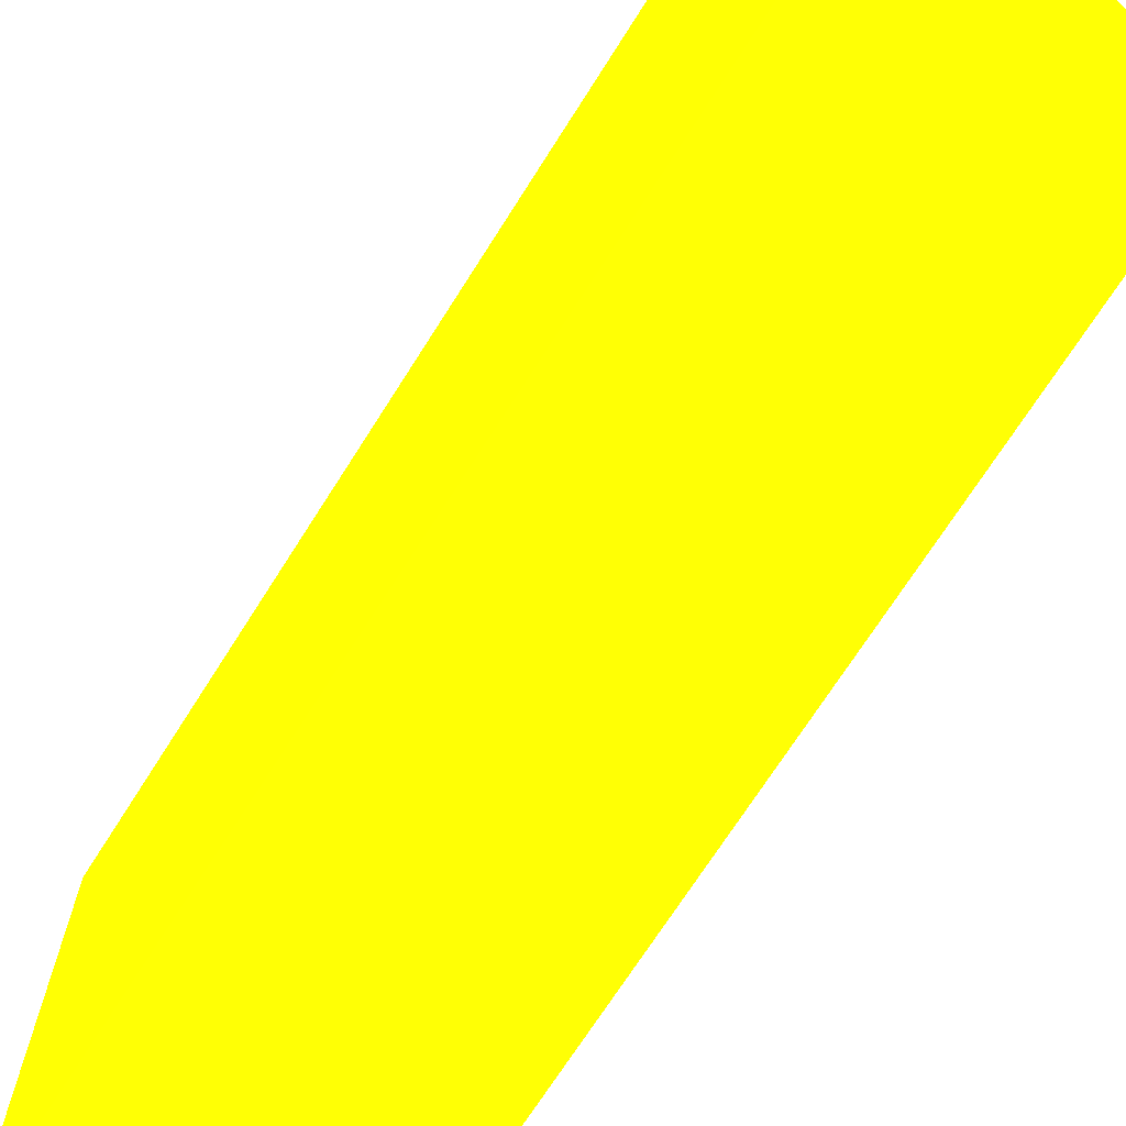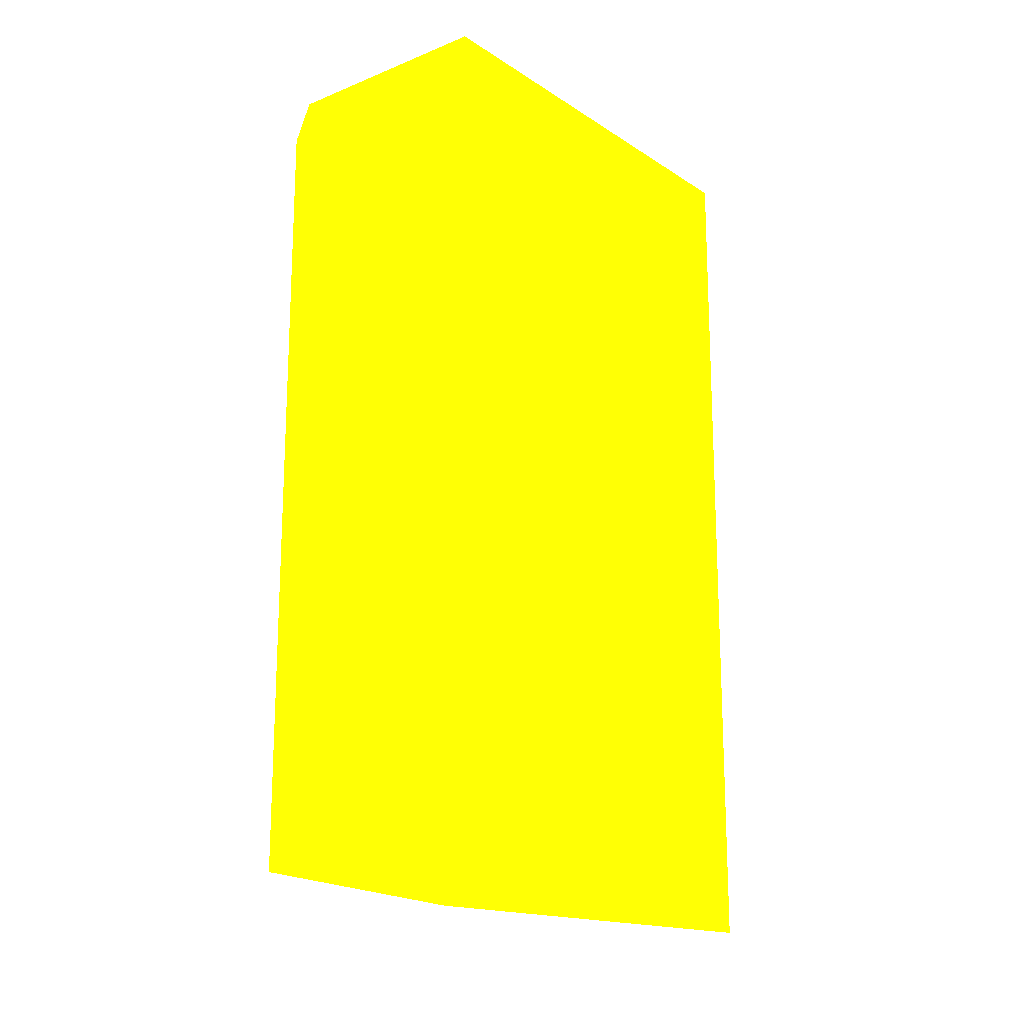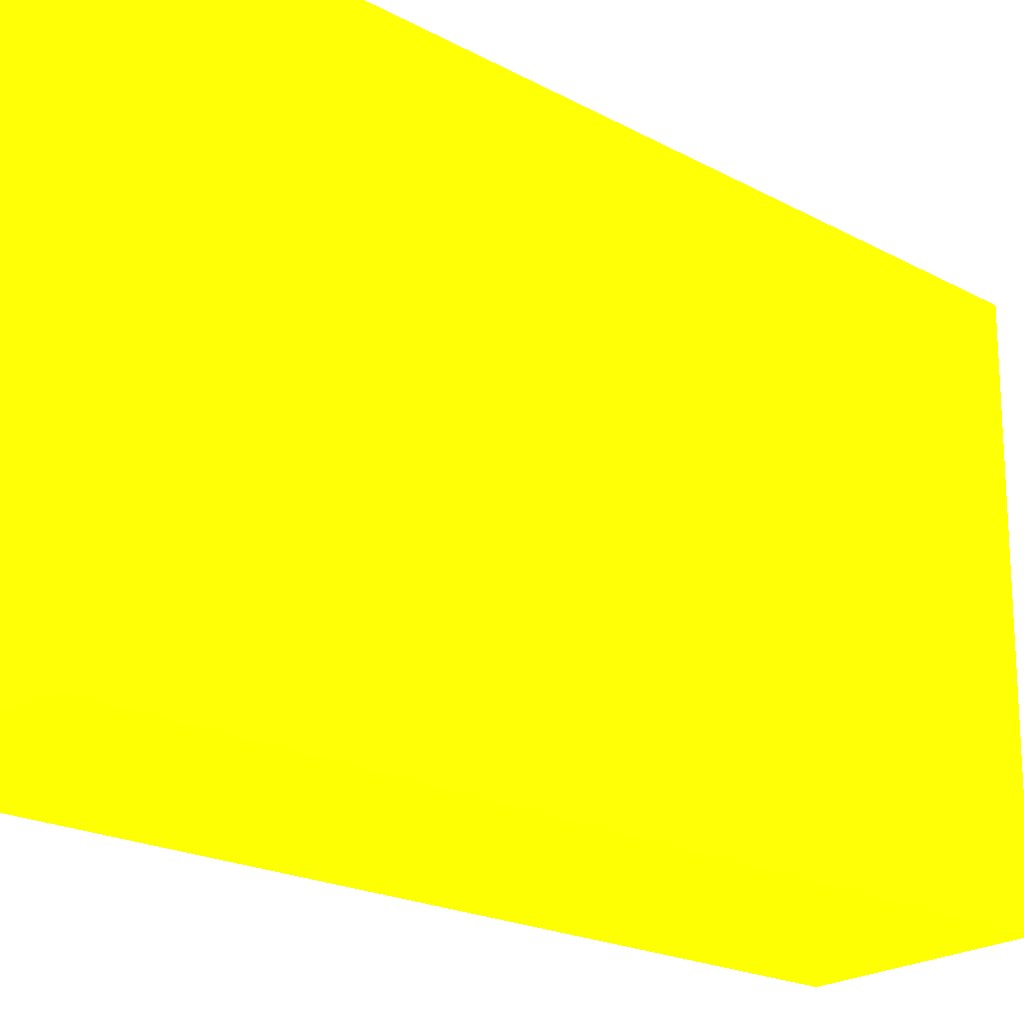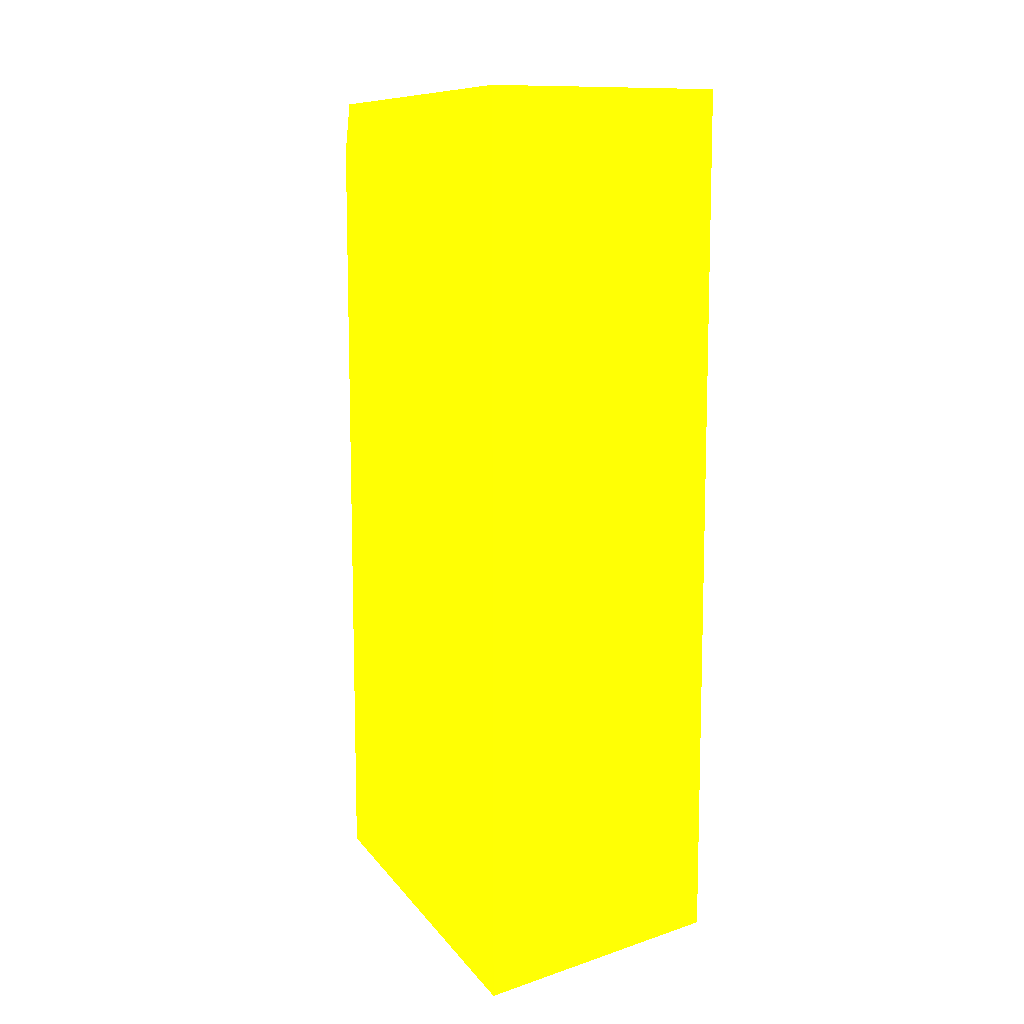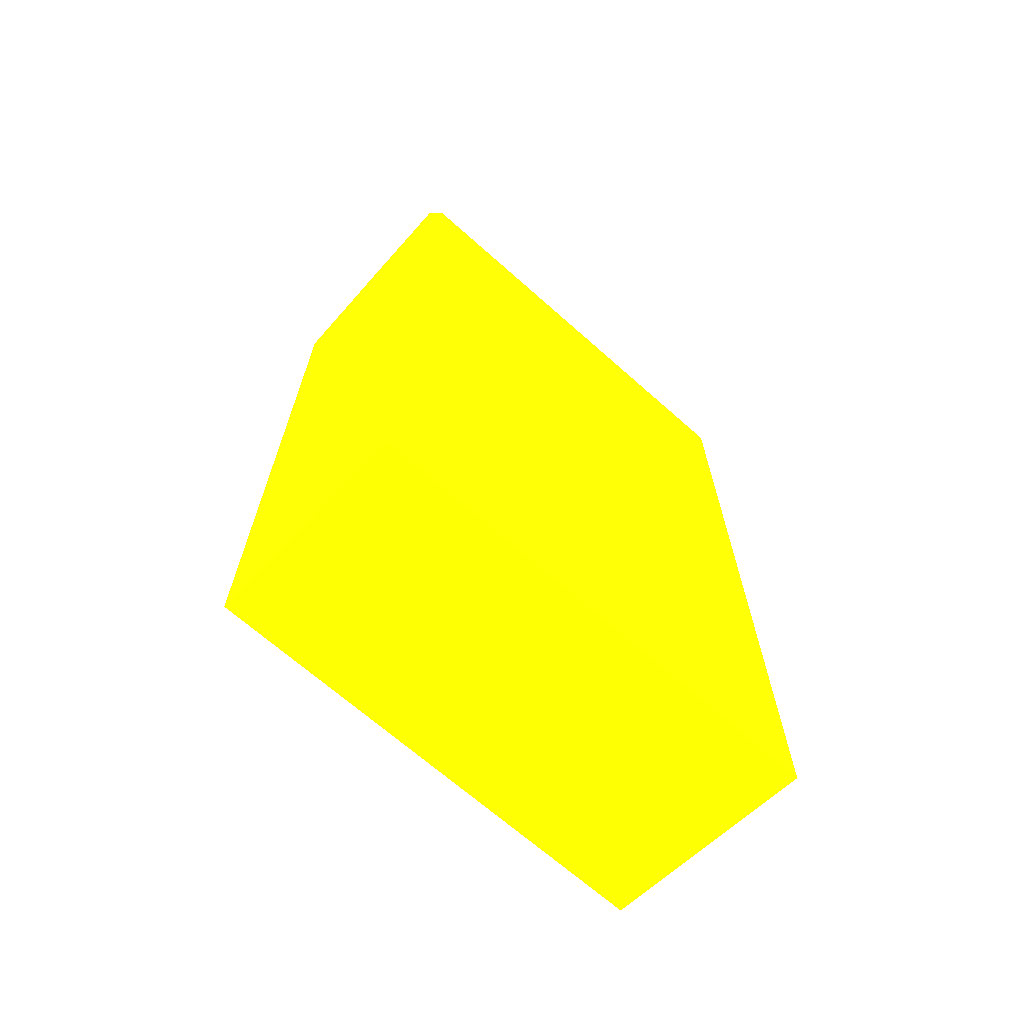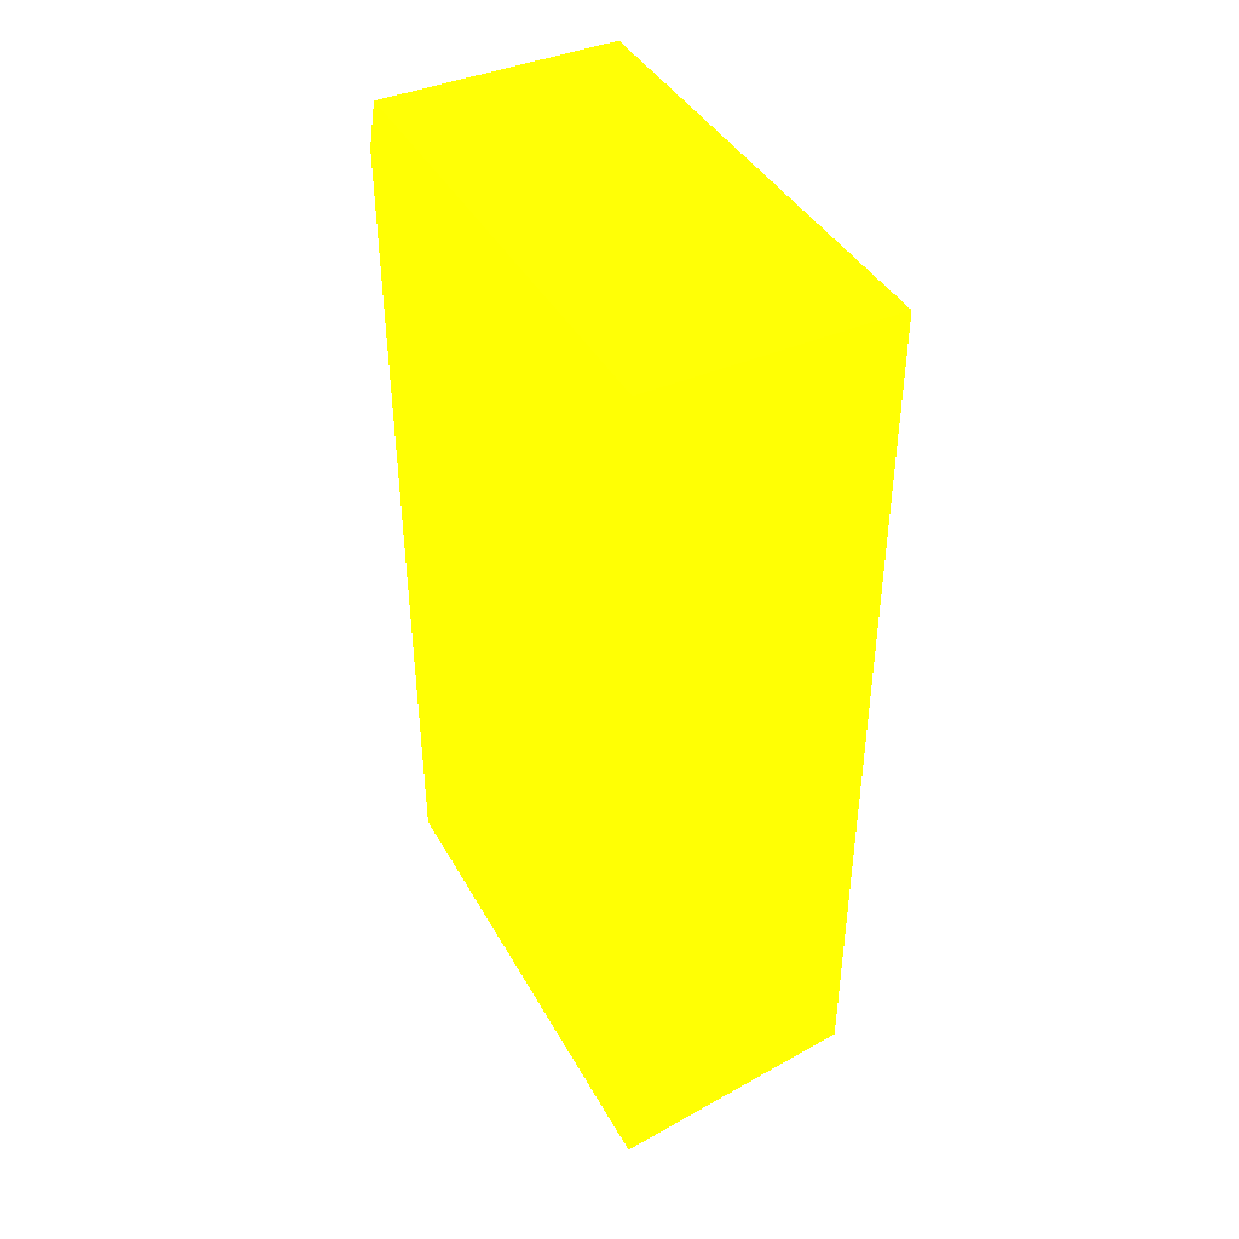
<metadata>
{"format":"obj","ext":"obj","renderer":"f3d","projection":"perspective","resolution":1024,"background":"white","views":[{"elev":-70.8,"azim":-32.4,"up":"+Y"},{"elev":-16.7,"azim":-141.4,"up":"+Z"},{"elev":-19.6,"azim":44.3,"up":"+Y"},{"elev":10.3,"azim":-21.4,"up":"+Z"},{"elev":-67.8,"azim":-131.7,"up":"+Z"},{"elev":42.1,"azim":-27.3,"up":"+Z"}]}
</metadata>
<code>
v -2.497 4.77e-06 13.26 0.9529 0.9882 0.01176
v -4.938 0.00102 12.56 0.9529 0.9882 0.01176
v -0.004815 4.77e-06 13.5 0.9529 0.9882 0.01176
v -2.497 4.77e-06 31.91 0.9529 0.9882 0.01176
v -4.938 1.001 12.56 0.9529 0.9882 0.01176
v -4.938 0.00102 31.91 0.9529 0.9882 0.01176
v -0.004815 10.38 13.5 0.9529 0.9882 0.01176
v -0.004815 4.77e-06 31.91 0.9529 0.9882 0.01176
v -2.497 9.999 31.91 0.9529 0.9882 0.01176
v -4.938 10.39 12.56 0.9529 0.9882 0.01176
v -4.938 9.999 31.91 0.9529 0.9882 0.01176
v -0.004815 10.38 30.51 0.9529 0.9882 0.01176
v -2.497 10.39 13.26 0.9529 0.9882 0.01176
v -0.004815 9.999 31.91 0.9529 0.9882 0.01176
v -4.938 10.39 30.75 0.9529 0.9882 0.01176
v -2.497 10.39 30.75 0.9529 0.9882 0.01176
v -0.00578 10.38 30.76 0.9529 0.9882 0.01176
v -0.004815 10.37 30.77 0.9529 0.9882 0.01176
f 1 2 3
f 1 3 8
f 1 8 4
f 1 4 6
f 1 6 2
f 2 5 3
f 2 6 11
f 2 11 15
f 2 15 10
f 2 10 5
f 3 5 10
f 3 10 7
f 3 7 12
f 3 12 18
f 3 18 14
f 3 14 8
f 4 8 14
f 4 14 9
f 4 9 11
f 4 11 6
f 7 10 13
f 7 13 16
f 7 16 12
f 9 14 16
f 9 16 15
f 9 15 11
f 10 15 16
f 10 16 13
f 12 16 17
f 12 17 18
f 14 18 17
f 14 17 16

</code>
